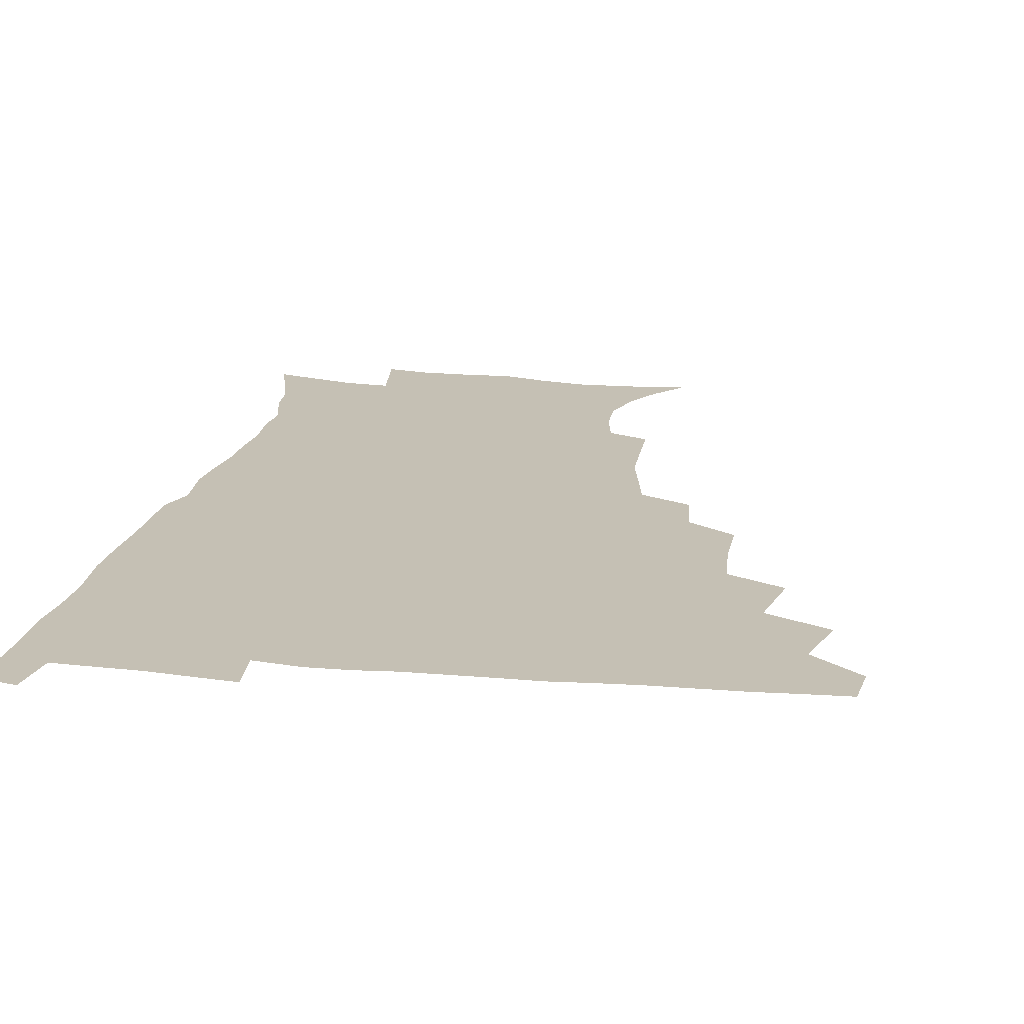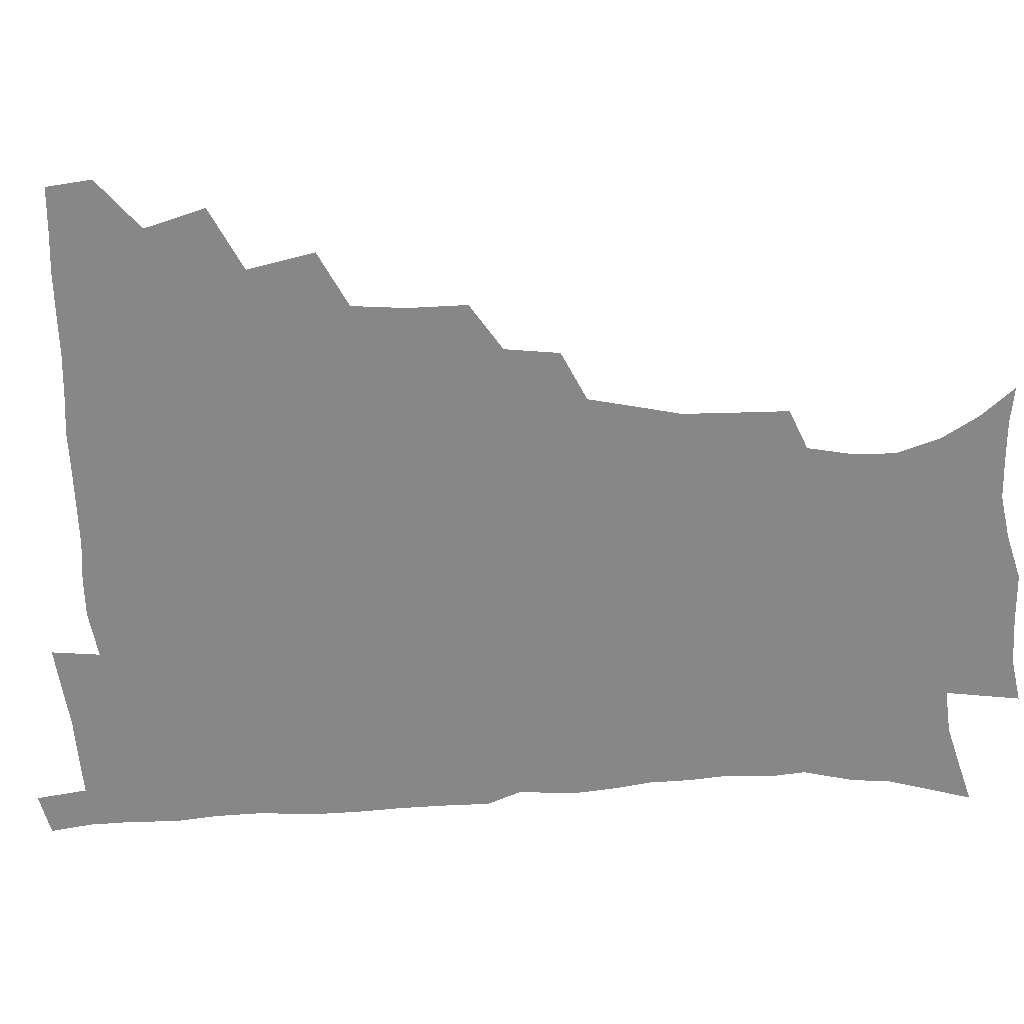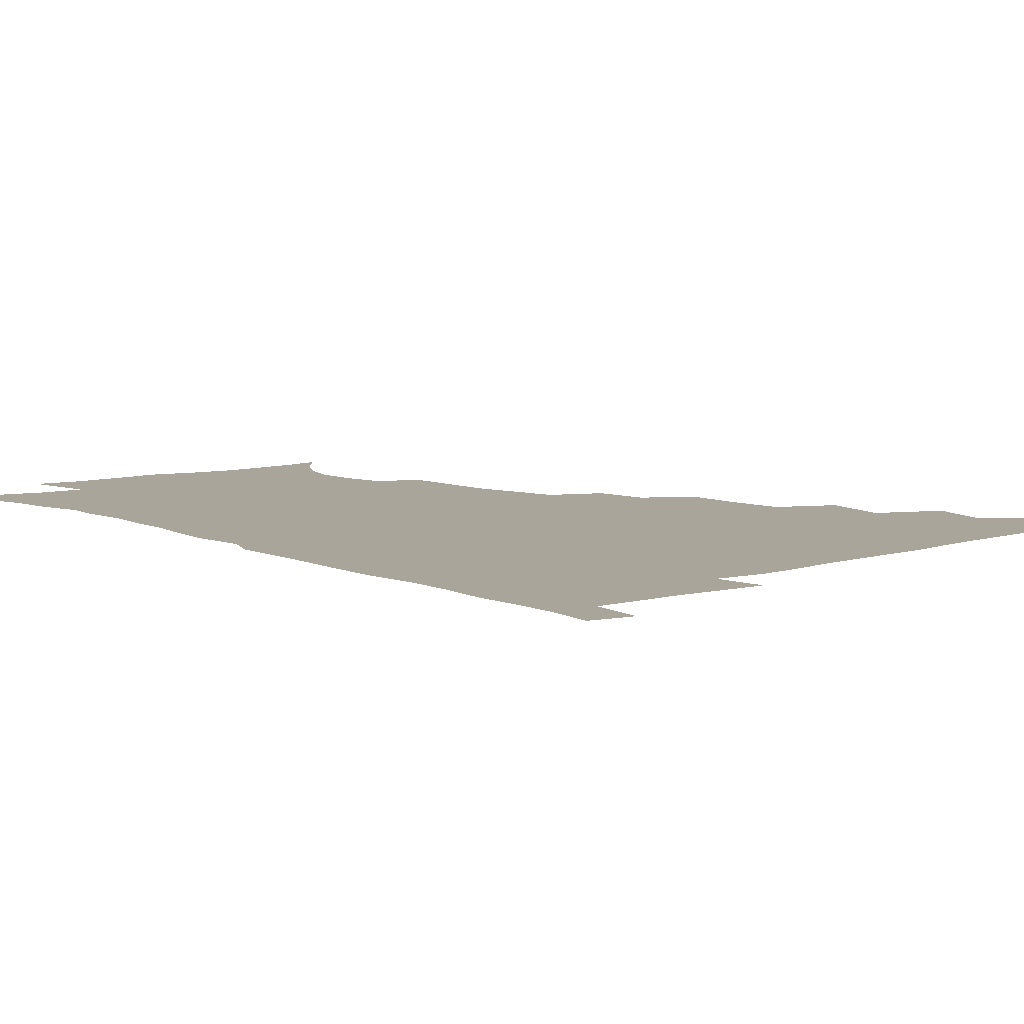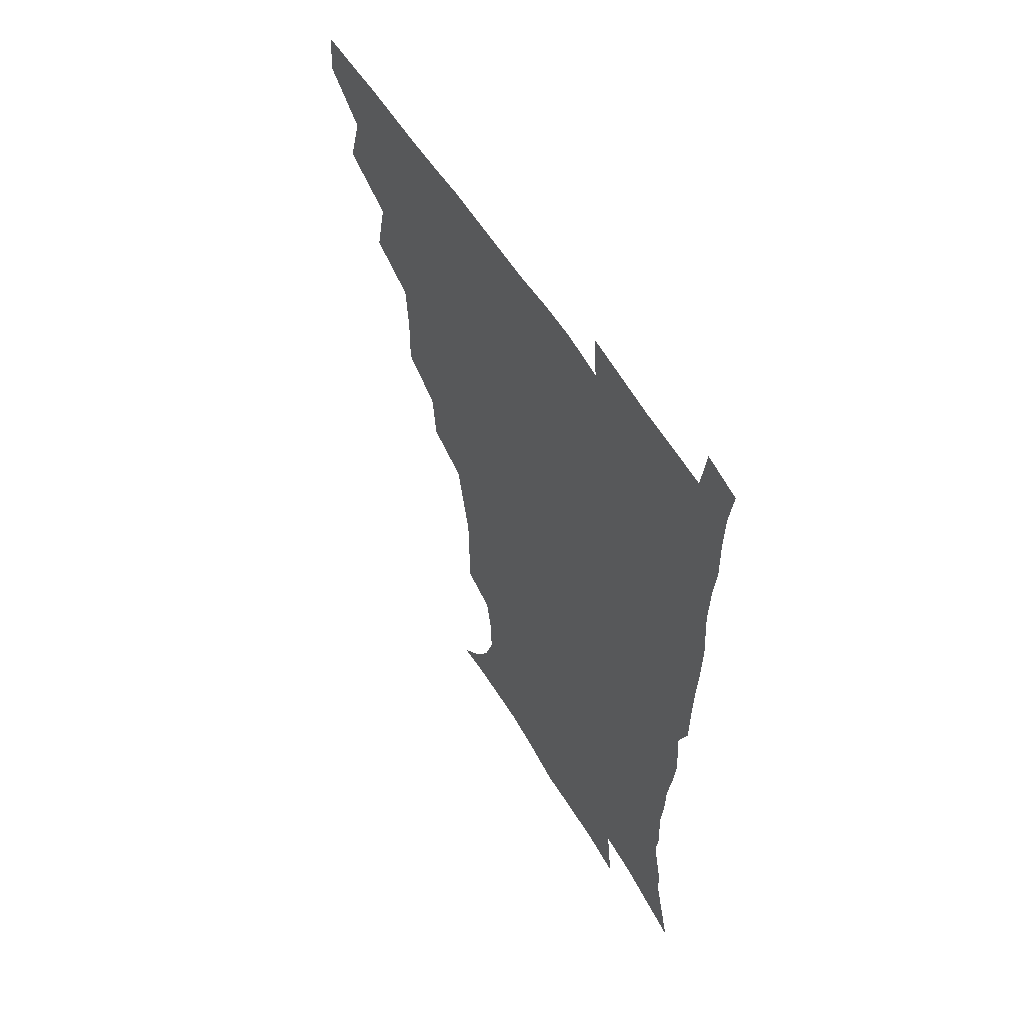
<metadata>
{"format":"obj","ext":"obj","renderer":"f3d","projection":"perspective","resolution":1024,"background":"white","views":[{"elev":18.3,"azim":-170.0,"up":"+Z"},{"elev":-62.5,"azim":-87.7,"up":"+Z"},{"elev":7.5,"azim":139.2,"up":"+Z"},{"elev":57.3,"azim":58.8,"up":"+Y"}]}
</metadata>
<code>
v 464.7 478.2 0
v 466.7 494.1 0
v 476.1 441.8 0
v 482.5 463.3 0
v 483.2 479.2 0
v 482.1 494.8 0
v 493.2 406.8 0
v 498.5 430.6 0
v 497.9 447.7 0
v 499.7 465 0
v 498.4 480.1 0
v 497.2 495.8 0
v 514.2 356.7 0
v 514.4 377.8 0
v 513 396.6 0
v 516.4 419.2 0
v 514.7 434 0
v 515 450.5 0
v 514.5 465.6 0
v 513.6 480.5 0
v 512.5 496 0
v 533.1 326.3 0
v 530.9 345.6 0
v 531.2 367.7 0
v 531.3 387.8 0
v 531.9 406.5 0
v 530.9 420.9 0
v 530.9 436.8 0
v 530.3 451.6 0
v 529.5 466.3 0
v 528.4 481.2 0
v 527.6 496.2 0
v 558.1 248.1 0
v 557.9 266.5 0
v 557.6 285.2 0
v 554.5 299.8 0
v 550.8 317.6 0
v 548.8 338.4 0
v 547.3 356.3 0
v 545.8 372.5 0
v 544.8 388.2 0
v 545.6 406.6 0
v 546.4 423.5 0
v 546.3 438.4 0
v 545.4 452.6 0
v 544.2 467.1 0
v 543.1 481.9 0
v 542.1 497 0
v 552.3 170.6 0
v 562.6 182.5 0
v 570.6 195.7 0
v 575.7 211 0
v 575.5 226 0
v 572.5 241.8 0
v 571.9 262.2 0
v 570.6 278.5 0
v 568.8 294.1 0
v 566.5 310.5 0
v 564.2 327.1 0
v 563.1 345.4 0
v 561.8 361.5 0
v 561.9 379.1 0
v 561.5 394.9 0
v 561.4 410.5 0
v 561.2 425.3 0
v 560.7 439.2 0
v 560.7 453.2 0
v 559.4 467.3 0
v 557.9 482.5 0
v 556.5 498.2 0
v 565.6 172.3 0
v 576.4 186.4 0
v 584.1 203.7 0
v 586.1 218.9 0
v 586 236.4 0
v 584.1 251.1 0
v 583.8 270 0
v 582.9 287.2 0
v 581.3 302.6 0
v 579.6 318.3 0
v 577.9 333.6 0
v 576.8 349.6 0
v 576.2 366 0
v 575.7 381.4 0
v 575.9 397.6 0
v 575.7 412.3 0
v 575.2 426 0
v 575.2 440 0
v 575.1 453.6 0
v 574 467.6 0
v 572.7 482.5 0
v 571.2 498.1 0
v 578.9 172.8 0
v 589.2 188.6 0
v 596.3 209 0
v 597.7 226.4 0
v 597.1 242.4 0
v 596.3 258.6 0
v 595.5 274 0
v 594.4 290.5 0
v 593.4 307.2 0
v 592.1 321.2 0
v 591.2 337.7 0
v 590.2 352.2 0
v 589.9 368.3 0
v 589.5 383 0
v 589.5 398.5 0
v 589.5 413.1 0
v 589.5 427.3 0
v 589.2 440.4 0
v 588.8 454 0
v 588.4 467.8 0
v 587.5 482.2 0
v 585.9 498.2 0
v 594.3 173.1 0
v 604.6 194.1 0
v 608.4 213.1 0
v 608.9 229 0
v 608.3 244.6 0
v 607.6 259.9 0
v 607.3 278.9 0
v 606.5 293.6 0
v 605.4 308.2 0
v 604.9 325.1 0
v 604 338.5 0
v 603.3 353 0
v 603 368.9 0
v 603.1 384.6 0
v 603.1 399.4 0
v 603.4 414 0
v 603.1 426.8 0
v 603 440.6 0
v 603.1 454.4 0
v 602.7 467.9 0
v 602.2 481.9 0
v 600.4 498.3 0
v 610.2 170.2 0
v 617.8 194.9 0
v 620.1 214.3 0
v 620.7 232.5 0
v 620 246.4 0
v 619.6 264.6 0
v 619.1 279.7 0
v 618.4 295.1 0
v 617.9 310.9 0
v 617.4 325.5 0
v 616.9 340.5 0
v 616.6 355.4 0
v 616.6 371.2 0
v 616.5 385.1 0
v 616.4 398.2 0
v 616.9 414.8 0
v 617 427.5 0
v 617.4 441.3 0
v 617.1 454.8 0
v 616.6 468.6 0
v 616.3 482.4 0
v 614.5 499.5 0
v 626.8 165.5 0
v 631.2 194.6 0
v 632.2 216.2 0
v 632.3 233.6 0
v 632.2 249.3 0
v 631.7 263.3 0
v 631.2 279 0
v 630.6 294.4 0
v 630 310.7 0
v 629.9 327 0
v 629.7 340.8 0
v 629.6 356.2 0
v 629.6 370.8 0
v 629.7 385.7 0
v 629.9 399.8 0
v 630.1 414.1 0
v 630.6 426.9 0
v 631.1 442.2 0
v 631.3 455 0
v 631.3 468.6 0
v 630.7 483.1 0
v 628.9 499.7 0
v 644.6 166 0
v 645.1 195 0
v 644.9 212.9 0
v 644 232.9 0
v 644.1 248.6 0
v 643.7 263.2 0
v 643 279.5 0
v 642.8 294.8 0
v 642.5 309.4 0
v 642.3 326.2 0
v 642.5 340 0
v 642.3 355.8 0
v 642.8 369.9 0
v 642.8 385.3 0
v 643.1 399.3 0
v 643.2 413.9 0
v 644.2 426.4 0
v 644.6 441.3 0
v 645.1 455 0
v 645.4 468.6 0
v 645.8 482.5 0
v 645.7 497.1 0
v 644.1 514.3 0
v 661.8 165.7 0
v 659.3 193.1 0
v 657.5 213.1 0
v 657.6 227.2 0
v 655.6 247.8 0
v 655.3 263.9 0
v 654.8 279.5 0
v 654.6 295.3 0
v 655 308.3 0
v 654.6 324.9 0
v 655.3 338.7 0
v 656 352.3 0
v 655.8 368.5 0
v 655.9 383.9 0
v 656.4 397.9 0
v 656.8 412.2 0
v 657.7 426.1 0
v 658 441.5 0
v 658.8 454.7 0
v 659.5 468.3 0
v 660.1 482.2 0
v 660.2 496.5 0
v 659.1 512.6 0
v 677.9 162.8 0
v 674.4 189.3 0
v 671.2 209.7 0
v 669.6 227.2 0
v 667.7 245.5 0
v 666.8 262.5 0
v 666.2 279.1 0
v 666.4 293.7 0
v 666.9 307.7 0
v 666.9 323.1 0
v 668.4 335.8 0
v 668.7 351.1 0
v 669 366 0
v 669 381.9 0
v 669.6 396.4 0
v 669.5 412.1 0
v 671.3 424.9 0
v 671.7 439.9 0
v 672.7 453.9 0
v 673.5 467.7 0
v 674.3 481.8 0
v 674.9 495.6 0
v 674.6 510.7 0
v 690.6 187.7 0
v 685 207 0
v 681.5 226 0
v 680.7 240.9 0
v 679.9 256.5 0
v 679.5 272.4 0
v 679.1 288.4 0
v 679.2 303.8 0
v 680.4 317.5 0
v 681.8 331.1 0
v 681.7 347.4 0
v 682.2 362.8 0
v 683.1 377.5 0
v 683.7 392.6 0
v 685 407 0
v 685.1 422.7 0
v 686.2 437.2 0
v 686.4 453.1 0
v 687.4 467.2 0
v 688.2 481.3 0
v 689.1 495.5 0
v 689.4 510.1 0
v 706.5 183.1 0
v 699.8 202.1 0
v 697 217.8 0
v 693.6 235.6 0
v 692.8 250.3 0
v 692.3 265.7 0
v 692.7 280.4 0
v 692.5 296.5 0
v 693.9 310.5 0
v 695.2 325 0
v 695.1 341.6 0
v 695.6 357.5 0
v 697.6 371.6 0
v 699.2 386.1 0
v 699.5 402.1 0
v 698.7 419.6 0
v 700.6 433.9 0
v 701.6 449.4 0
v 701.9 465.3 0
v 702.7 480.2 0
v 703.6 494.9 0
v 704.3 509.3 0
v 707 527.7 0
v 720.8 178.9 0
v 716.5 193.9 0
v 712.1 209.7 0
v 711.3 222.5 0
v 707 240.8 0
v 708.2 252.9 0
v 707.3 268.9 0
v 708.7 282.8 0
v 709.2 298.4 0
v 711.4 312.4 0
v 713 327.5 0
v 711.5 346.8 0
v 716.4 359 0
v 716.5 375.8 0
v 717 392.3 0
v 718 408.5 0
v 718.5 425.2 0
v 717.1 444.5 0
v 717.8 461.3 0
v 719.5 476.9 0
v 719.2 493.6 0
v 719.7 508.9 0
v 722.1 524.1 0
f 4 5 1
f 1 5 2
f 5 6 2
f 8 9 3
f 3 9 4
f 9 10 4
f 4 10 5
f 10 11 5
f 5 11 6
f 11 12 6
f 15 16 7
f 7 16 8
f 16 17 8
f 8 17 9
f 17 18 9
f 9 18 10
f 18 19 10
f 10 19 11
f 19 20 11
f 11 20 12
f 20 21 12
f 23 24 13
f 13 24 14
f 24 25 14
f 14 25 15
f 25 26 15
f 15 26 16
f 26 27 16
f 16 27 17
f 27 28 17
f 17 28 18
f 28 29 18
f 18 29 19
f 29 30 19
f 19 30 20
f 30 31 20
f 20 31 21
f 31 32 21
f 37 38 22
f 22 38 23
f 38 39 23
f 23 39 24
f 39 40 24
f 24 40 25
f 40 41 25
f 25 41 26
f 41 42 26
f 26 42 27
f 42 43 27
f 27 43 28
f 43 44 28
f 28 44 29
f 44 45 29
f 29 45 30
f 45 46 30
f 30 46 31
f 46 47 31
f 31 47 32
f 47 48 32
f 54 55 33
f 33 55 34
f 55 56 34
f 34 56 35
f 56 57 35
f 35 57 36
f 57 58 36
f 36 58 37
f 58 59 37
f 37 59 38
f 59 60 38
f 38 60 39
f 60 61 39
f 39 61 40
f 61 62 40
f 40 62 41
f 62 63 41
f 41 63 42
f 63 64 42
f 42 64 43
f 64 65 43
f 43 65 44
f 65 66 44
f 44 66 45
f 66 67 45
f 45 67 46
f 67 68 46
f 46 68 47
f 68 69 47
f 47 69 48
f 69 70 48
f 49 71 50
f 71 72 50
f 50 72 51
f 72 73 51
f 51 73 52
f 73 74 52
f 52 74 53
f 74 75 53
f 53 75 54
f 75 76 54
f 54 76 55
f 76 77 55
f 55 77 56
f 77 78 56
f 56 78 57
f 78 79 57
f 57 79 58
f 79 80 58
f 58 80 59
f 80 81 59
f 59 81 60
f 81 82 60
f 60 82 61
f 82 83 61
f 61 83 62
f 83 84 62
f 62 84 63
f 84 85 63
f 63 85 64
f 85 86 64
f 64 86 65
f 86 87 65
f 65 87 66
f 87 88 66
f 66 88 67
f 88 89 67
f 67 89 68
f 89 90 68
f 68 90 69
f 90 91 69
f 69 91 70
f 91 92 70
f 71 93 72
f 93 94 72
f 72 94 73
f 94 95 73
f 73 95 74
f 95 96 74
f 74 96 75
f 96 97 75
f 75 97 76
f 97 98 76
f 76 98 77
f 98 99 77
f 77 99 78
f 99 100 78
f 78 100 79
f 100 101 79
f 79 101 80
f 101 102 80
f 80 102 81
f 102 103 81
f 81 103 82
f 103 104 82
f 82 104 83
f 104 105 83
f 83 105 84
f 105 106 84
f 84 106 85
f 106 107 85
f 85 107 86
f 107 108 86
f 86 108 87
f 108 109 87
f 87 109 88
f 109 110 88
f 88 110 89
f 110 111 89
f 89 111 90
f 111 112 90
f 90 112 91
f 112 113 91
f 91 113 92
f 113 114 92
f 93 115 94
f 115 116 94
f 94 116 95
f 116 117 95
f 95 117 96
f 117 118 96
f 96 118 97
f 118 119 97
f 97 119 98
f 119 120 98
f 98 120 99
f 120 121 99
f 99 121 100
f 121 122 100
f 100 122 101
f 122 123 101
f 101 123 102
f 123 124 102
f 102 124 103
f 124 125 103
f 103 125 104
f 125 126 104
f 104 126 105
f 126 127 105
f 105 127 106
f 127 128 106
f 106 128 107
f 128 129 107
f 107 129 108
f 129 130 108
f 108 130 109
f 130 131 109
f 109 131 110
f 131 132 110
f 110 132 111
f 132 133 111
f 111 133 112
f 133 134 112
f 112 134 113
f 134 135 113
f 113 135 114
f 135 136 114
f 115 137 116
f 137 138 116
f 116 138 117
f 138 139 117
f 117 139 118
f 139 140 118
f 118 140 119
f 140 141 119
f 119 141 120
f 141 142 120
f 120 142 121
f 142 143 121
f 121 143 122
f 143 144 122
f 122 144 123
f 144 145 123
f 123 145 124
f 145 146 124
f 124 146 125
f 146 147 125
f 125 147 126
f 147 148 126
f 126 148 127
f 148 149 127
f 127 149 128
f 149 150 128
f 128 150 129
f 150 151 129
f 129 151 130
f 151 152 130
f 130 152 131
f 152 153 131
f 131 153 132
f 153 154 132
f 132 154 133
f 154 155 133
f 133 155 134
f 155 156 134
f 134 156 135
f 156 157 135
f 135 157 136
f 157 158 136
f 137 159 138
f 159 160 138
f 138 160 139
f 160 161 139
f 139 161 140
f 161 162 140
f 140 162 141
f 162 163 141
f 141 163 142
f 163 164 142
f 142 164 143
f 164 165 143
f 143 165 144
f 165 166 144
f 144 166 145
f 166 167 145
f 145 167 146
f 167 168 146
f 146 168 147
f 168 169 147
f 147 169 148
f 169 170 148
f 148 170 149
f 170 171 149
f 149 171 150
f 171 172 150
f 150 172 151
f 172 173 151
f 151 173 152
f 173 174 152
f 152 174 153
f 174 175 153
f 153 175 154
f 175 176 154
f 154 176 155
f 176 177 155
f 155 177 156
f 177 178 156
f 156 178 157
f 178 179 157
f 157 179 158
f 179 180 158
f 159 181 160
f 181 182 160
f 160 182 161
f 182 183 161
f 161 183 162
f 183 184 162
f 162 184 163
f 184 185 163
f 163 185 164
f 185 186 164
f 164 186 165
f 186 187 165
f 165 187 166
f 187 188 166
f 166 188 167
f 188 189 167
f 167 189 168
f 189 190 168
f 168 190 169
f 190 191 169
f 169 191 170
f 191 192 170
f 170 192 171
f 192 193 171
f 171 193 172
f 193 194 172
f 172 194 173
f 194 195 173
f 173 195 174
f 195 196 174
f 174 196 175
f 196 197 175
f 175 197 176
f 197 198 176
f 176 198 177
f 198 199 177
f 177 199 178
f 199 200 178
f 178 200 179
f 200 201 179
f 179 201 180
f 201 202 180
f 181 204 182
f 204 205 182
f 182 205 183
f 205 206 183
f 183 206 184
f 206 207 184
f 184 207 185
f 207 208 185
f 185 208 186
f 208 209 186
f 186 209 187
f 209 210 187
f 187 210 188
f 210 211 188
f 188 211 189
f 211 212 189
f 189 212 190
f 212 213 190
f 190 213 191
f 213 214 191
f 191 214 192
f 214 215 192
f 192 215 193
f 215 216 193
f 193 216 194
f 216 217 194
f 194 217 195
f 217 218 195
f 195 218 196
f 218 219 196
f 196 219 197
f 219 220 197
f 197 220 198
f 220 221 198
f 198 221 199
f 221 222 199
f 199 222 200
f 222 223 200
f 200 223 201
f 223 224 201
f 201 224 202
f 224 225 202
f 202 225 203
f 225 226 203
f 204 227 205
f 227 228 205
f 205 228 206
f 228 229 206
f 206 229 207
f 229 230 207
f 207 230 208
f 230 231 208
f 208 231 209
f 231 232 209
f 209 232 210
f 232 233 210
f 210 233 211
f 233 234 211
f 211 234 212
f 234 235 212
f 212 235 213
f 235 236 213
f 213 236 214
f 236 237 214
f 214 237 215
f 237 238 215
f 215 238 216
f 238 239 216
f 216 239 217
f 239 240 217
f 217 240 218
f 240 241 218
f 218 241 219
f 241 242 219
f 219 242 220
f 242 243 220
f 220 243 221
f 243 244 221
f 221 244 222
f 244 245 222
f 222 245 223
f 245 246 223
f 223 246 224
f 246 247 224
f 224 247 225
f 247 248 225
f 225 248 226
f 248 249 226
f 228 250 229
f 250 251 229
f 229 251 230
f 251 252 230
f 230 252 231
f 252 253 231
f 231 253 232
f 253 254 232
f 232 254 233
f 254 255 233
f 233 255 234
f 255 256 234
f 234 256 235
f 256 257 235
f 235 257 236
f 257 258 236
f 236 258 237
f 258 259 237
f 237 259 238
f 259 260 238
f 238 260 239
f 260 261 239
f 239 261 240
f 261 262 240
f 240 262 241
f 262 263 241
f 241 263 242
f 263 264 242
f 242 264 243
f 264 265 243
f 243 265 244
f 265 266 244
f 244 266 245
f 266 267 245
f 245 267 246
f 267 268 246
f 246 268 247
f 268 269 247
f 247 269 248
f 269 270 248
f 248 270 249
f 270 271 249
f 250 272 251
f 272 273 251
f 251 273 252
f 273 274 252
f 252 274 253
f 274 275 253
f 253 275 254
f 275 276 254
f 254 276 255
f 276 277 255
f 255 277 256
f 277 278 256
f 256 278 257
f 278 279 257
f 257 279 258
f 279 280 258
f 258 280 259
f 280 281 259
f 259 281 260
f 281 282 260
f 260 282 261
f 282 283 261
f 261 283 262
f 283 284 262
f 262 284 263
f 284 285 263
f 263 285 264
f 285 286 264
f 264 286 265
f 286 287 265
f 265 287 266
f 287 288 266
f 266 288 267
f 288 289 267
f 267 289 268
f 289 290 268
f 268 290 269
f 290 291 269
f 269 291 270
f 291 292 270
f 270 292 271
f 292 293 271
f 272 295 273
f 295 296 273
f 273 296 274
f 296 297 274
f 274 297 275
f 297 298 275
f 275 298 276
f 298 299 276
f 276 299 277
f 299 300 277
f 277 300 278
f 300 301 278
f 278 301 279
f 301 302 279
f 279 302 280
f 302 303 280
f 280 303 281
f 303 304 281
f 281 304 282
f 304 305 282
f 282 305 283
f 305 306 283
f 283 306 284
f 306 307 284
f 284 307 285
f 307 308 285
f 285 308 286
f 308 309 286
f 286 309 287
f 309 310 287
f 287 310 288
f 310 311 288
f 288 311 289
f 311 312 289
f 289 312 290
f 312 313 290
f 290 313 291
f 313 314 291
f 291 314 292
f 314 315 292
f 292 315 293
f 315 316 293
f 293 316 294
f 316 317 294

</code>
